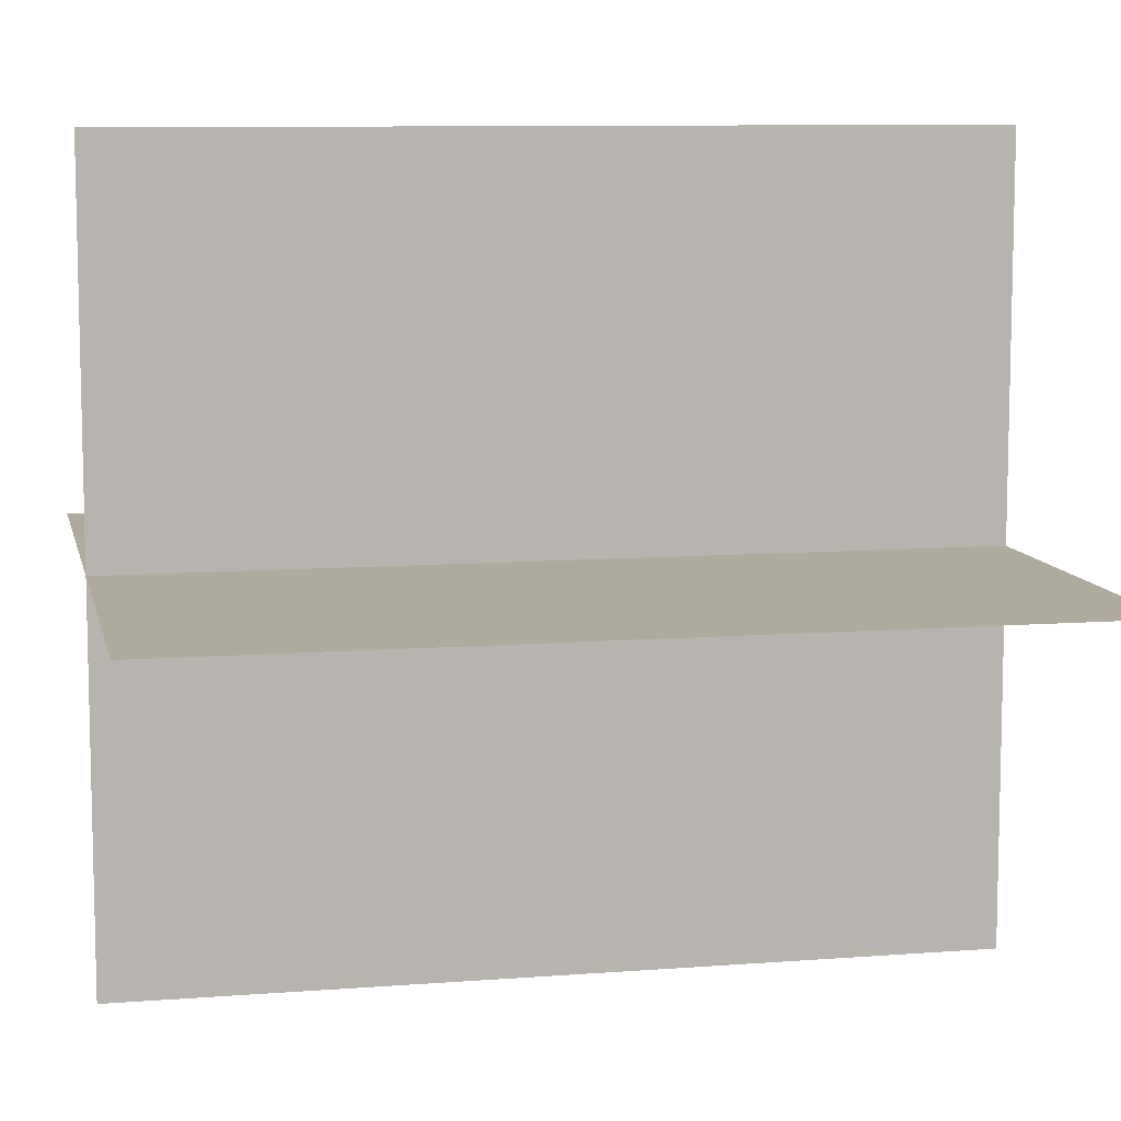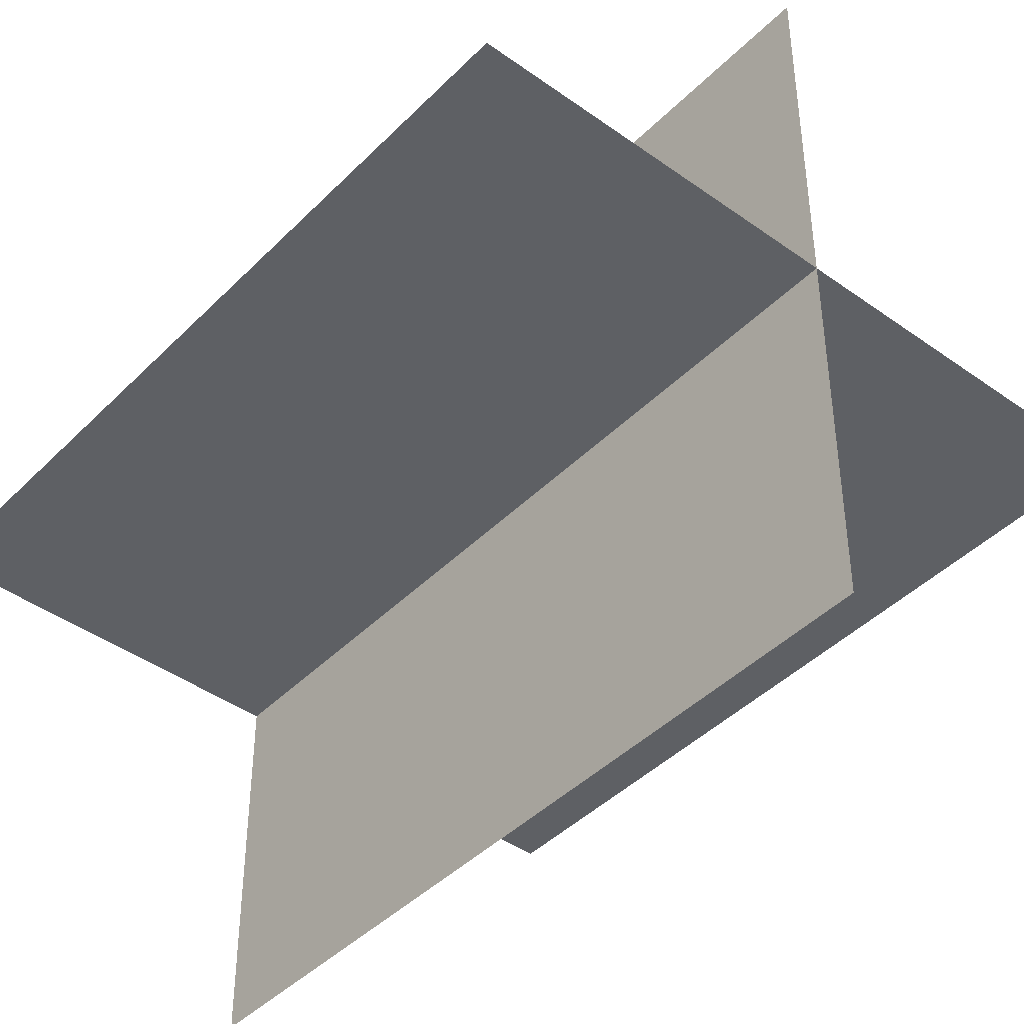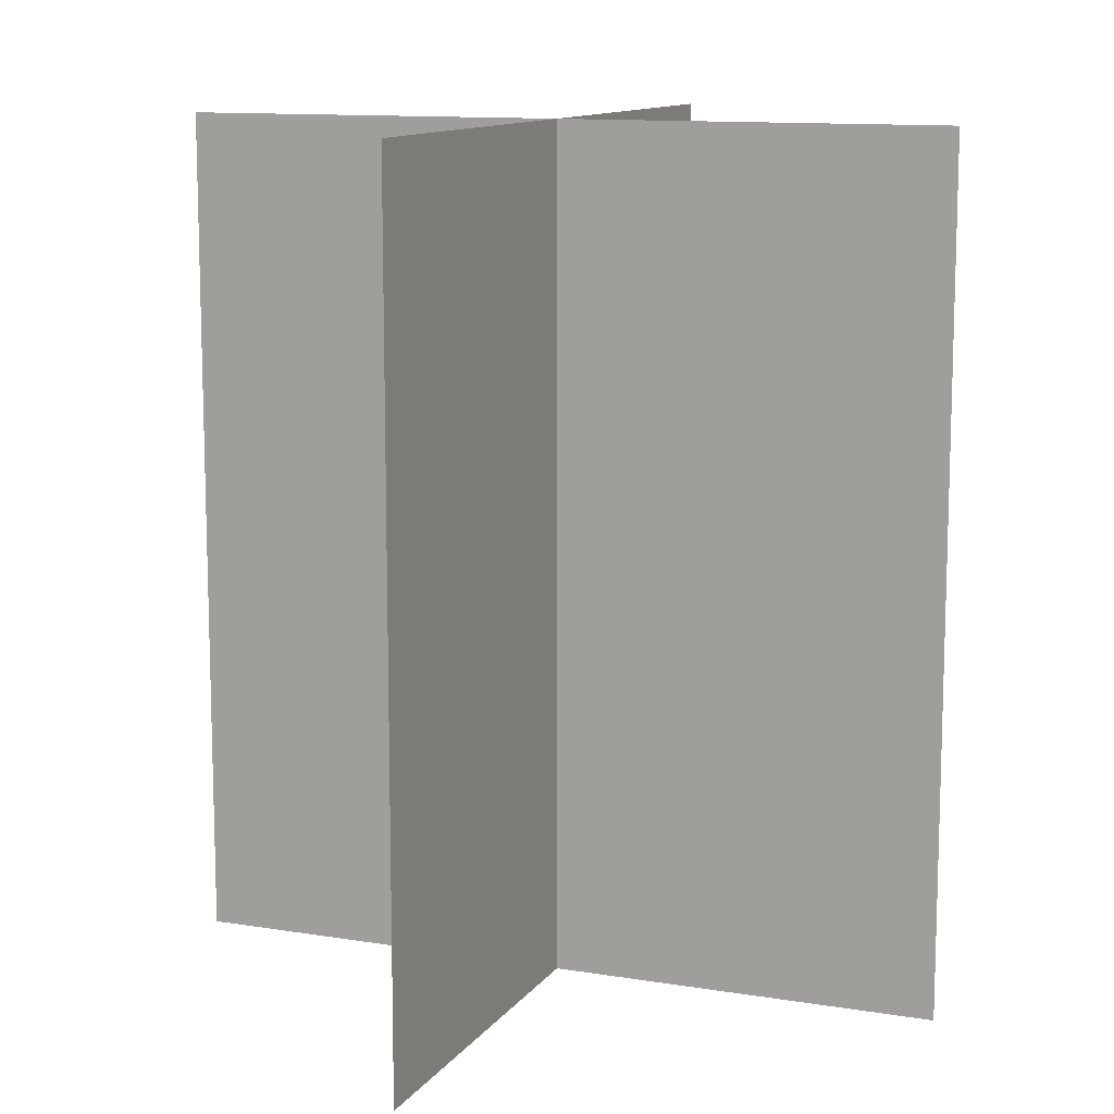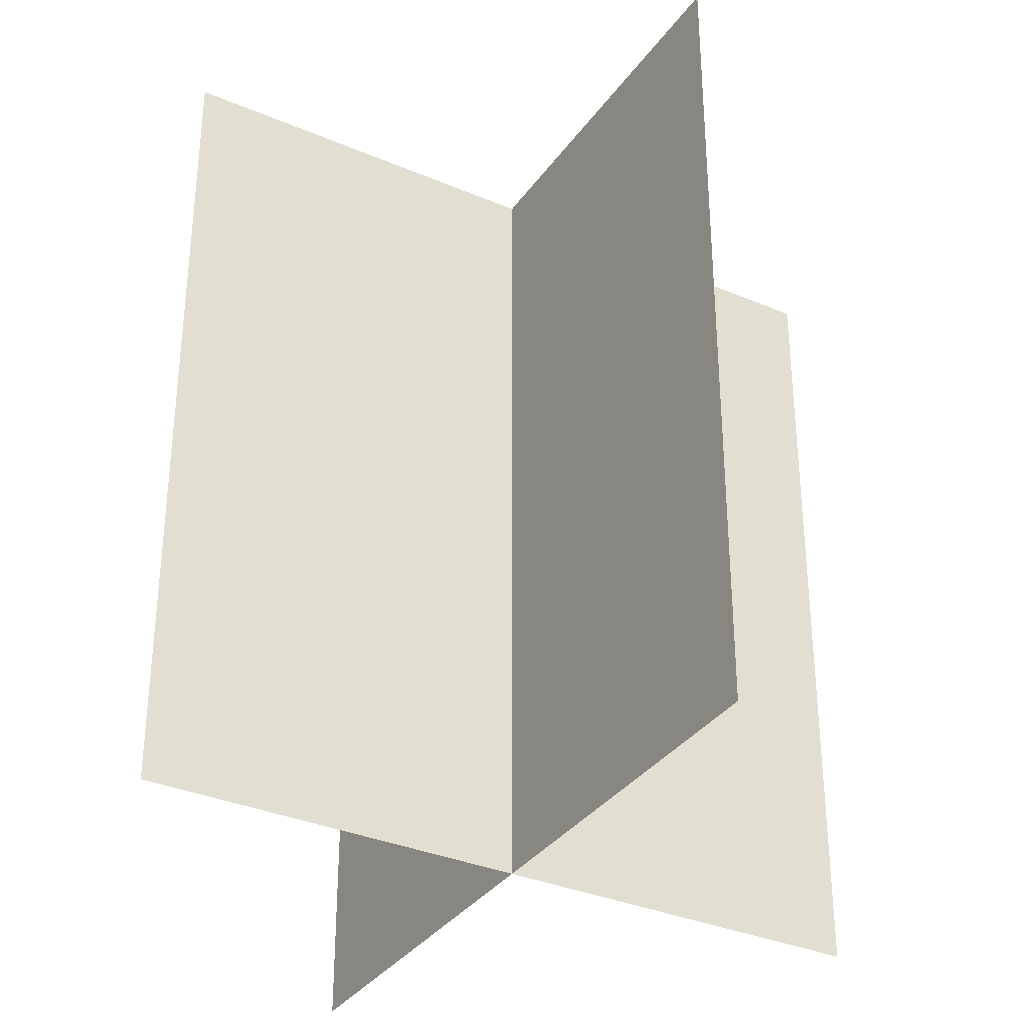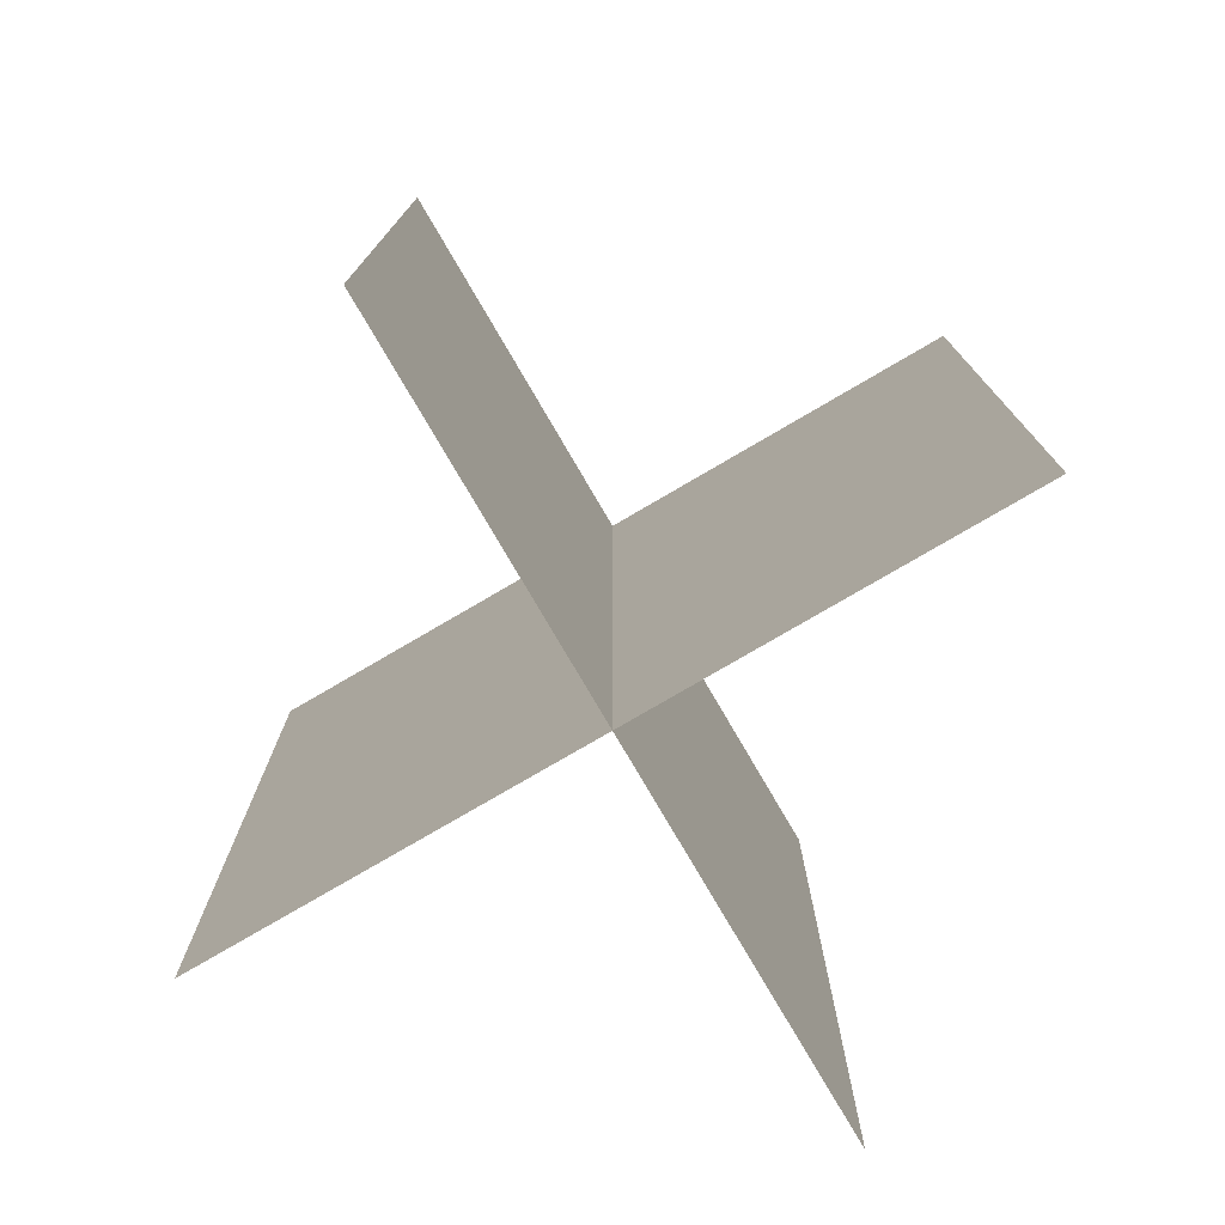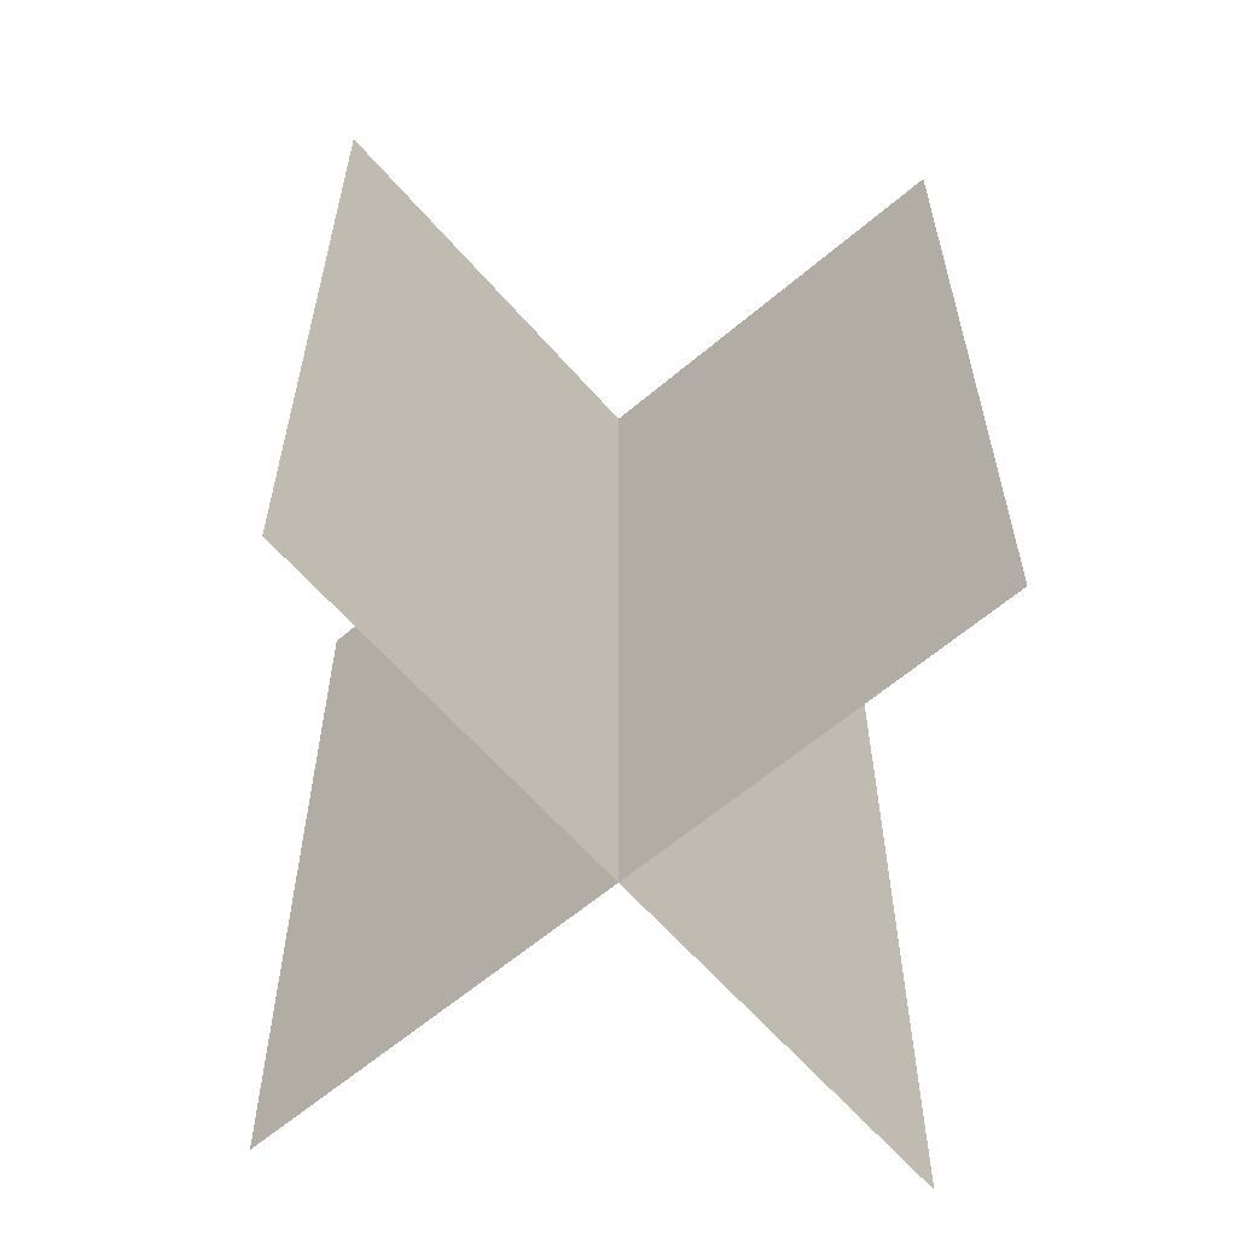
<metadata>
{"format":"obj","ext":"obj","renderer":"f3d","projection":"perspective","resolution":1024,"background":"white","views":[{"elev":9.2,"azim":78.3,"up":"+Z"},{"elev":-42.9,"azim":139.6,"up":"+Z"},{"elev":11.6,"azim":-68.3,"up":"+Y"},{"elev":-34.1,"azim":-120.0,"up":"+Y"},{"elev":-77.9,"azim":120.3,"up":"+Y"},{"elev":-61.8,"azim":130.8,"up":"+Y"}]}
</metadata>
<code>
g huo37
v -0.0003662 -11.07 10.15
v -0.0003662 -11.07 -10.15
v -0.0003662 11.07 -10.15
v -0.0003662 11.07 10.15
v -10.15 -11.07 0.0001526
v 10.15 -11.07 0.0001526
v 10.15 11.07 0.0001526
v -10.15 11.07 0.0001526
f 3 1 2
f 1 3 4
f 7 5 6
f 5 7 8

</code>
